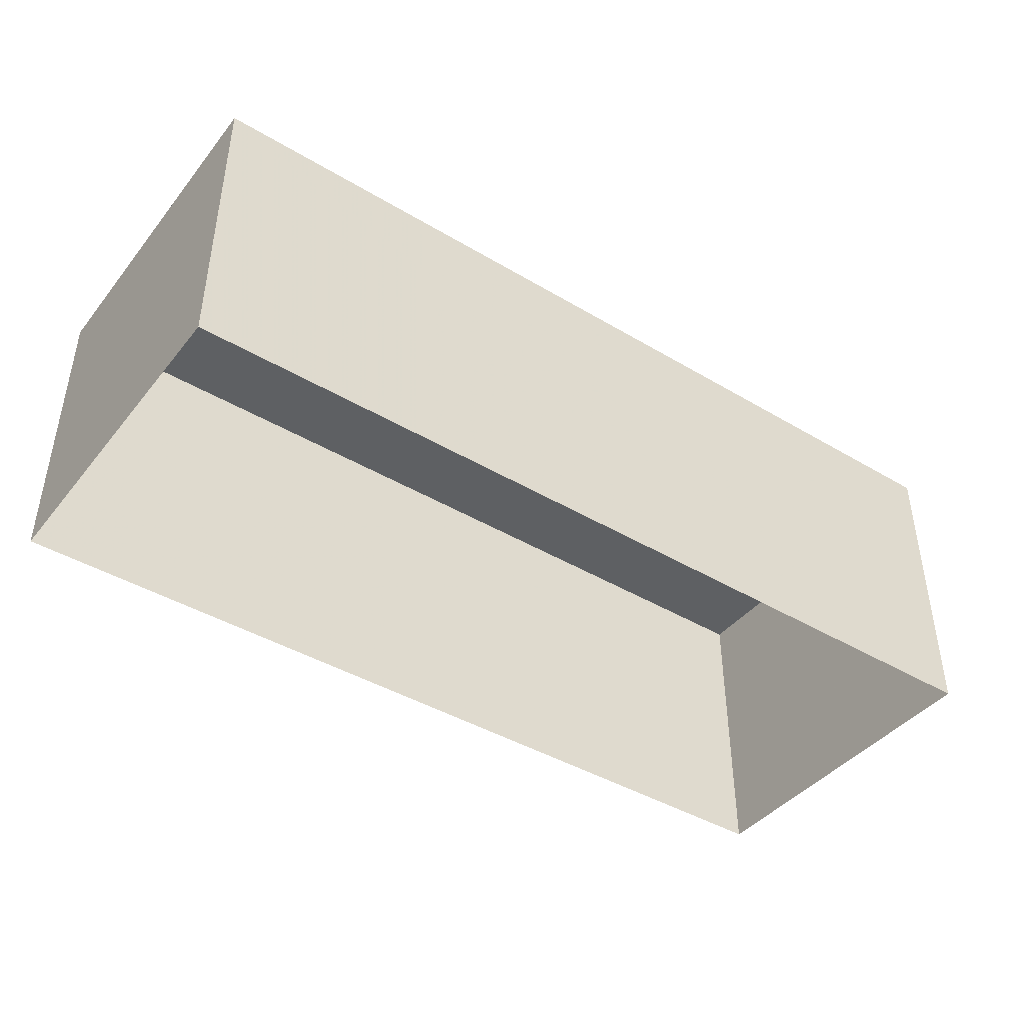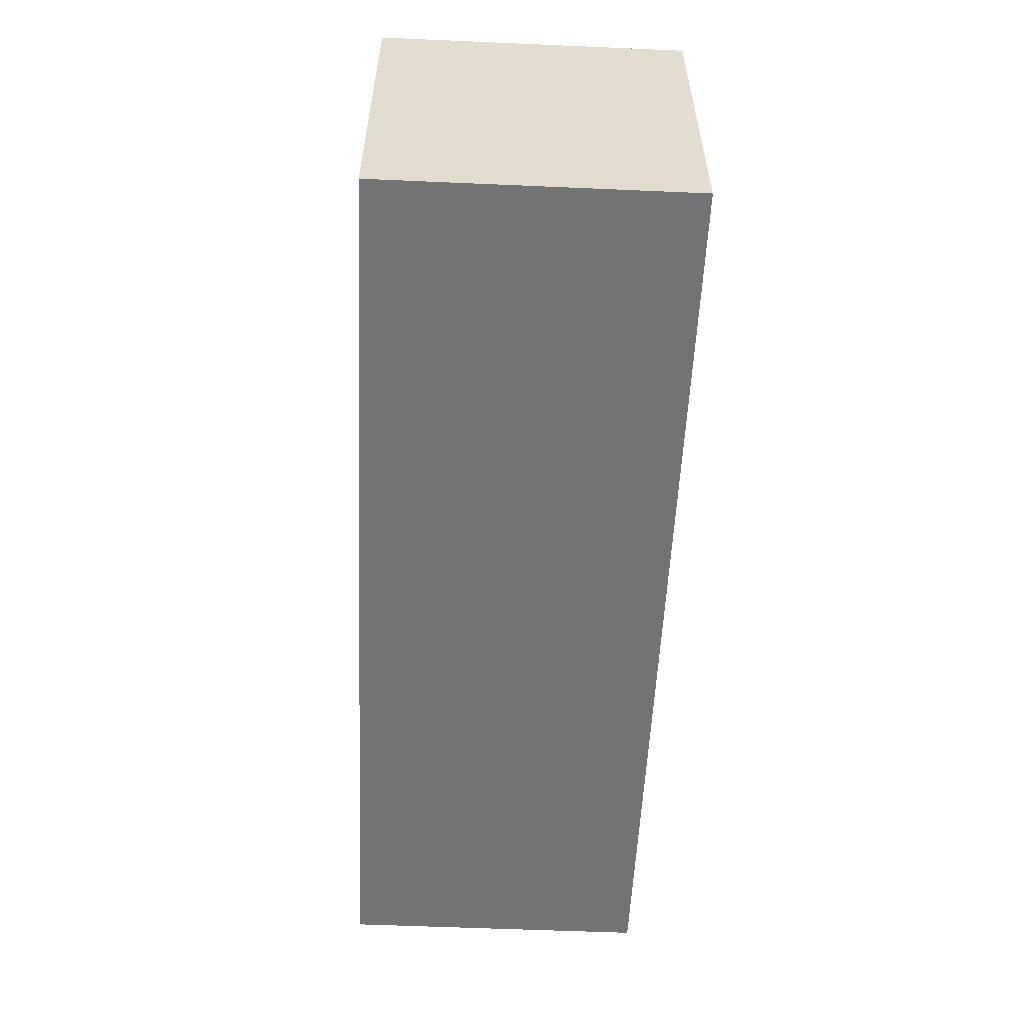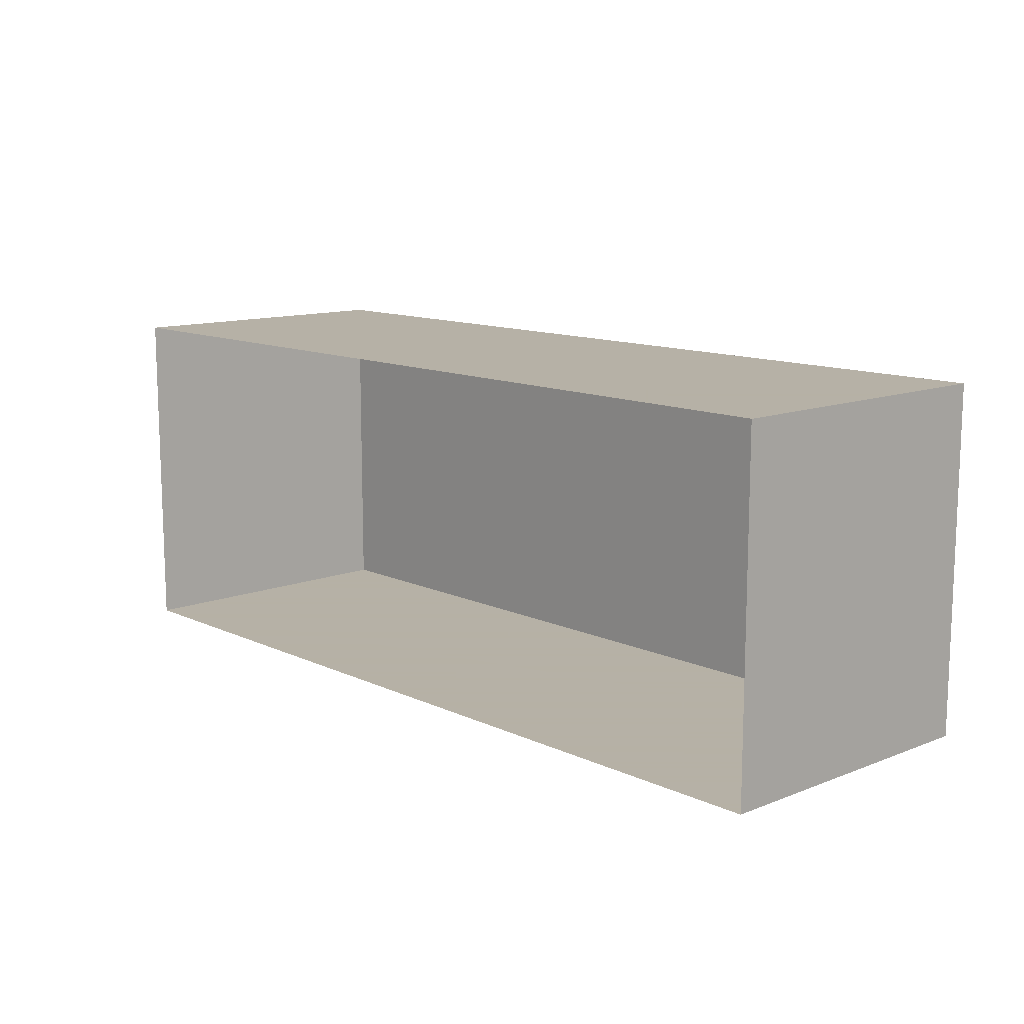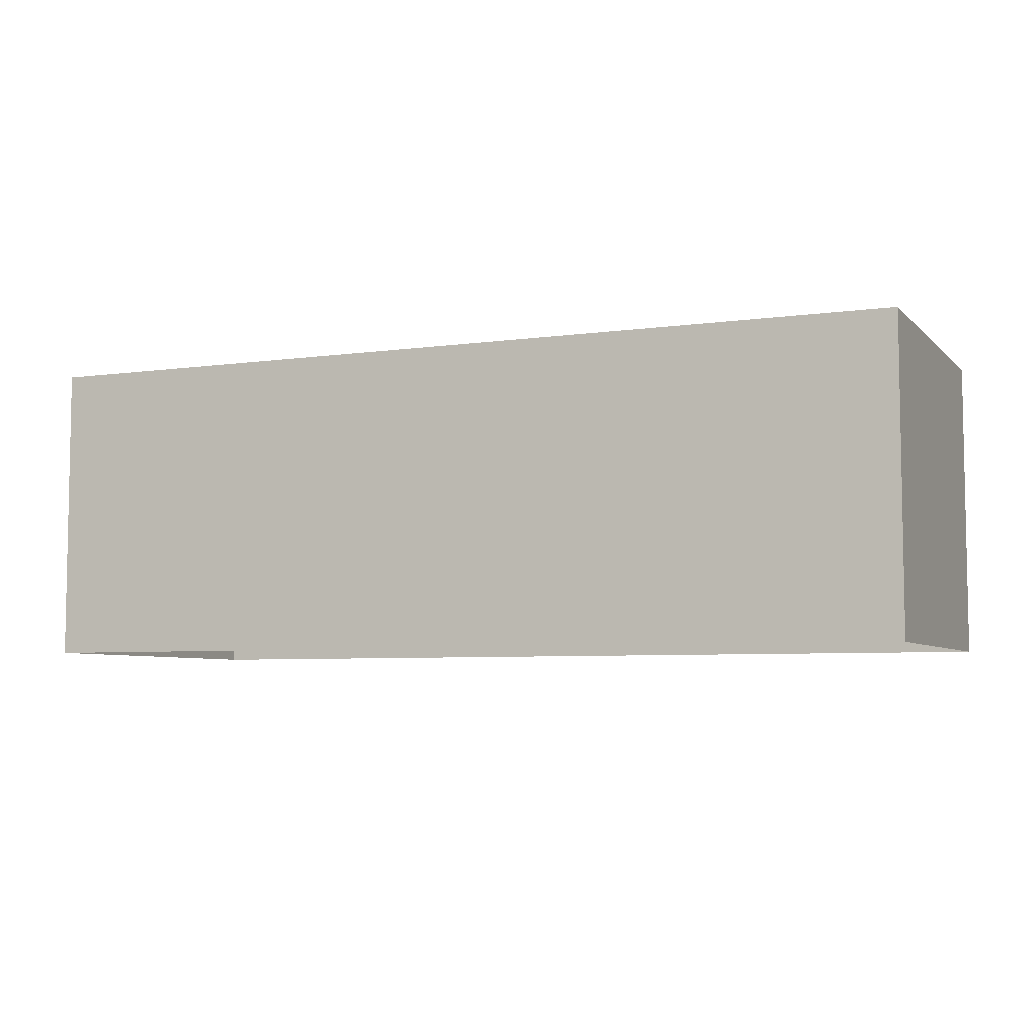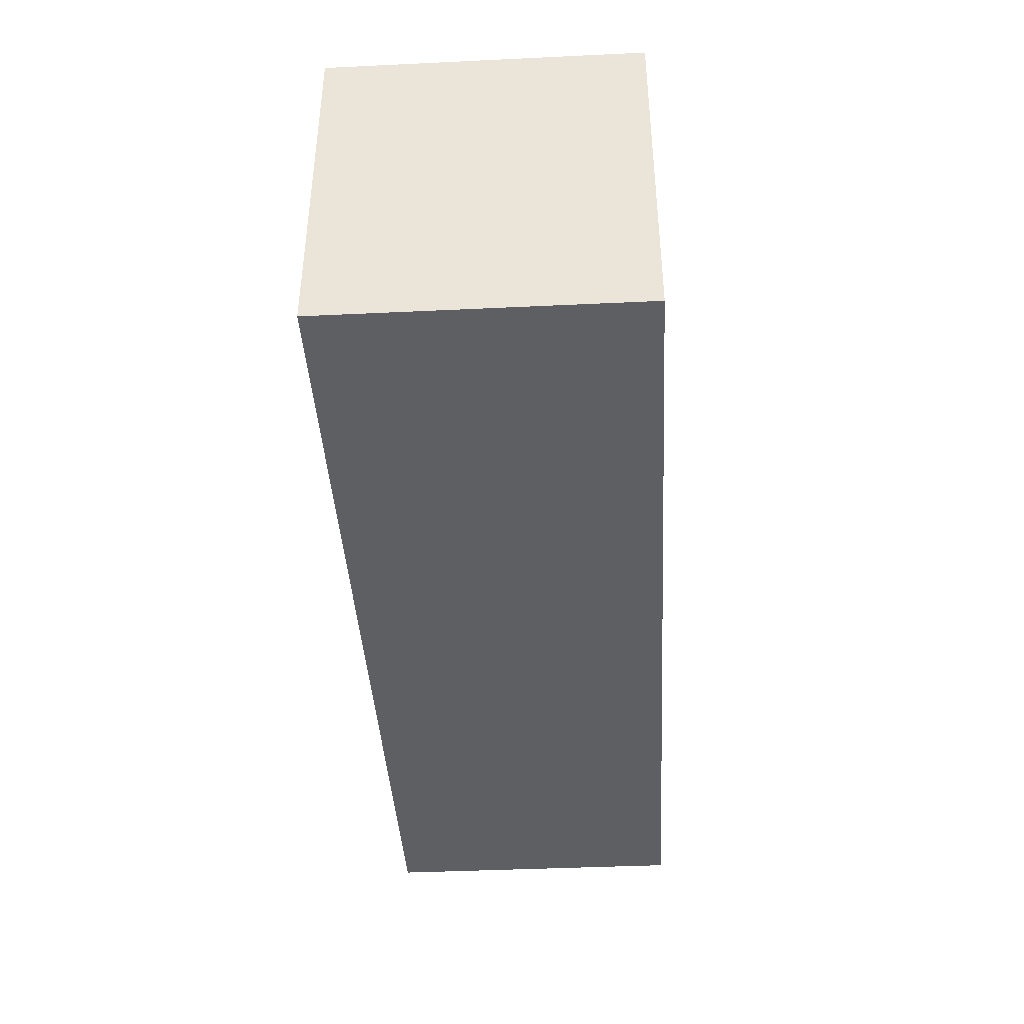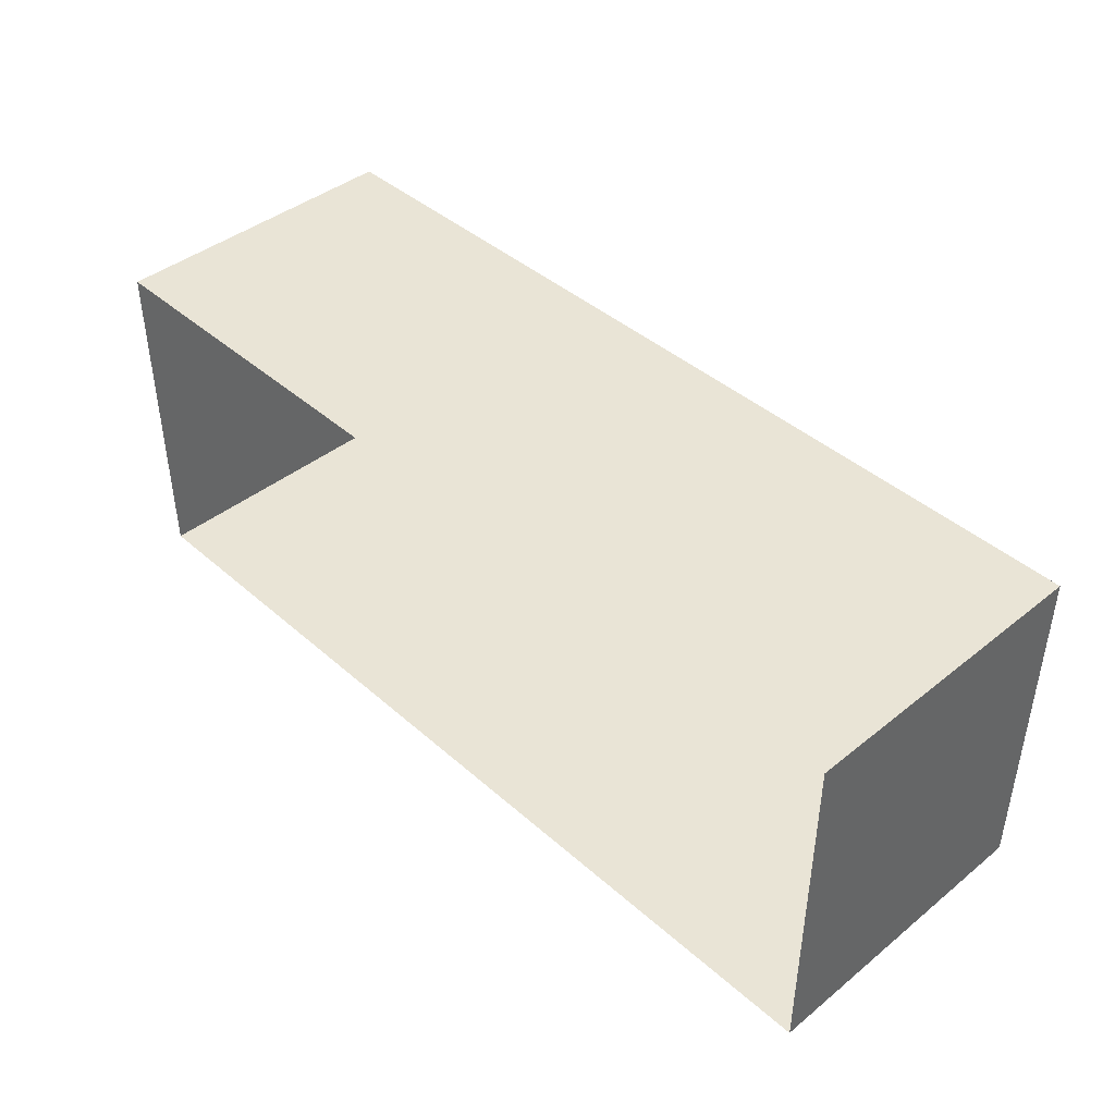
<metadata>
{"format":"obj","ext":"obj","renderer":"f3d","projection":"perspective","resolution":1024,"background":"white","views":[{"elev":-42.3,"azim":144.5,"up":"+Y"},{"elev":-55.7,"azim":87.4,"up":"+Z"},{"elev":12.1,"azim":47.4,"up":"+Z"},{"elev":-6.0,"azim":23.3,"up":"+Y"},{"elev":-40.9,"azim":93.3,"up":"+Z"},{"elev":42.4,"azim":46.3,"up":"+Z"}]}
</metadata>
<code>
v 17 0 6.75
v 17 0 -10.25
v -28 0 -10.25
v -28 0 6.75
v 17 0 6.75
v 17 15 6.75
v 17 15 -10.25
v -28 15 -10.25
v -28 15 6.75
v 17 15 6.75
v 17 15 6.75
v 17 15 -1.75
v 17 15 -10.25
v -5.5 15 -10.25
v -28 15 -10.25
v -28 15 -1.75
v -28 15 6.75
v -5.5 15 6.75
v 5.75 15 6.75
f 6 1 2
f 2 7 6
f 7 2 3
f 3 8 7
f 8 3 4
f 4 9 8
f 9 4 5
f 5 10 9
f 10 5 1
f 1 6 10
f 12 13 14
f 14 15 16
f 14 16 18
f 16 17 18
f 11 12 19
f 12 14 19
f 14 18 19

</code>
